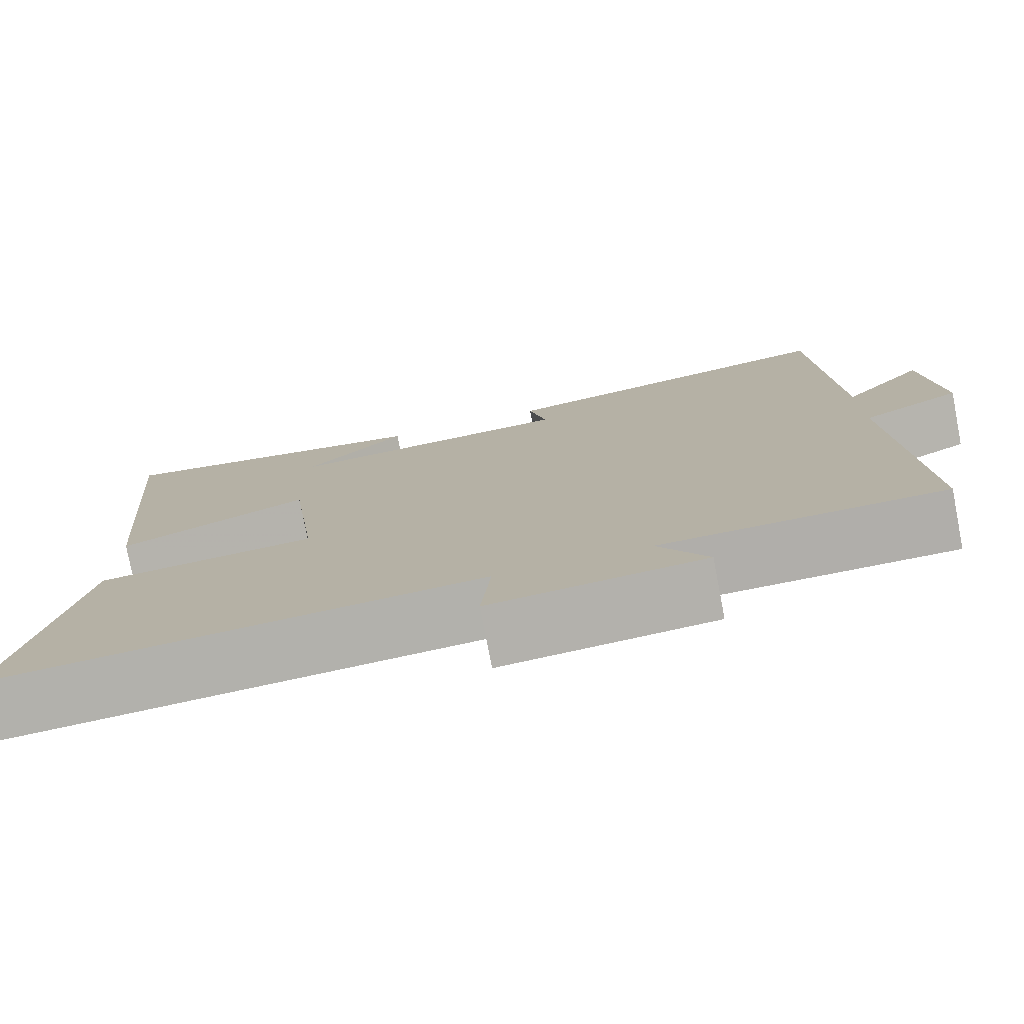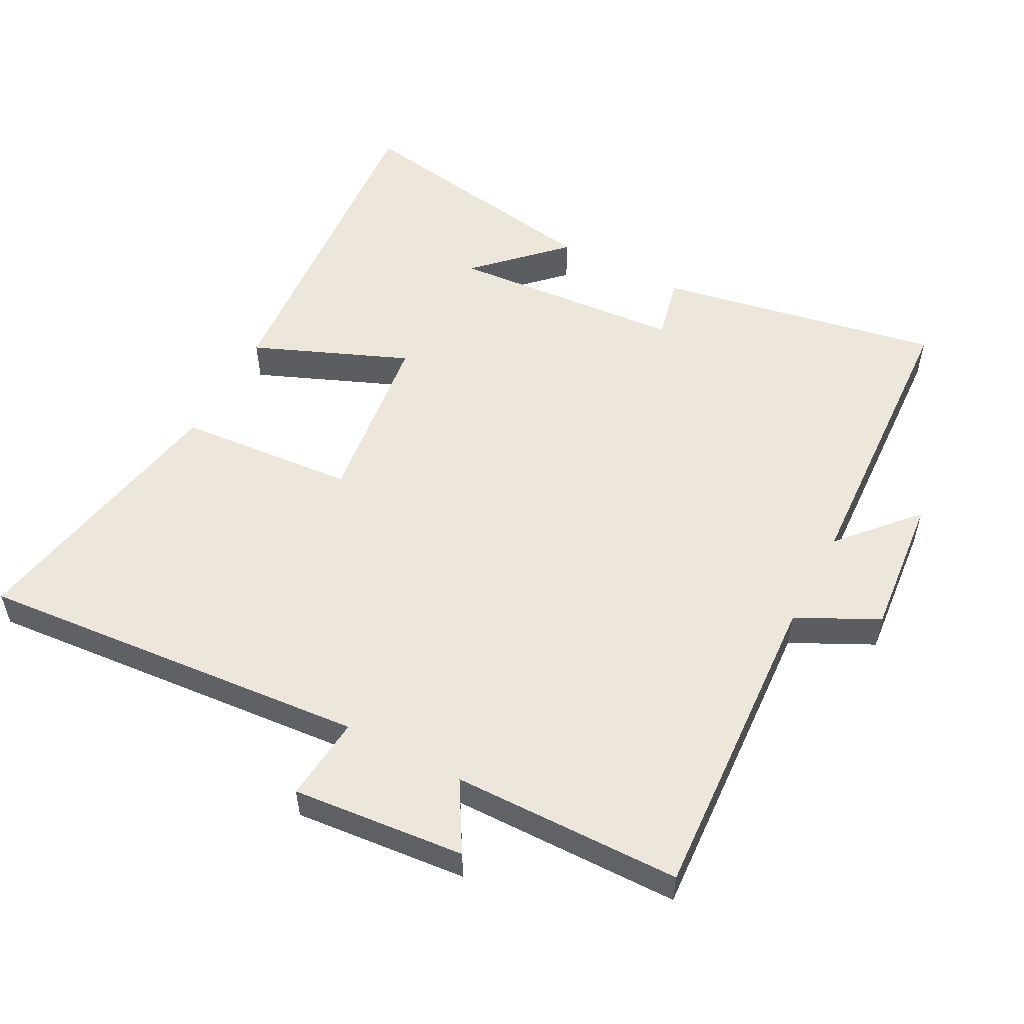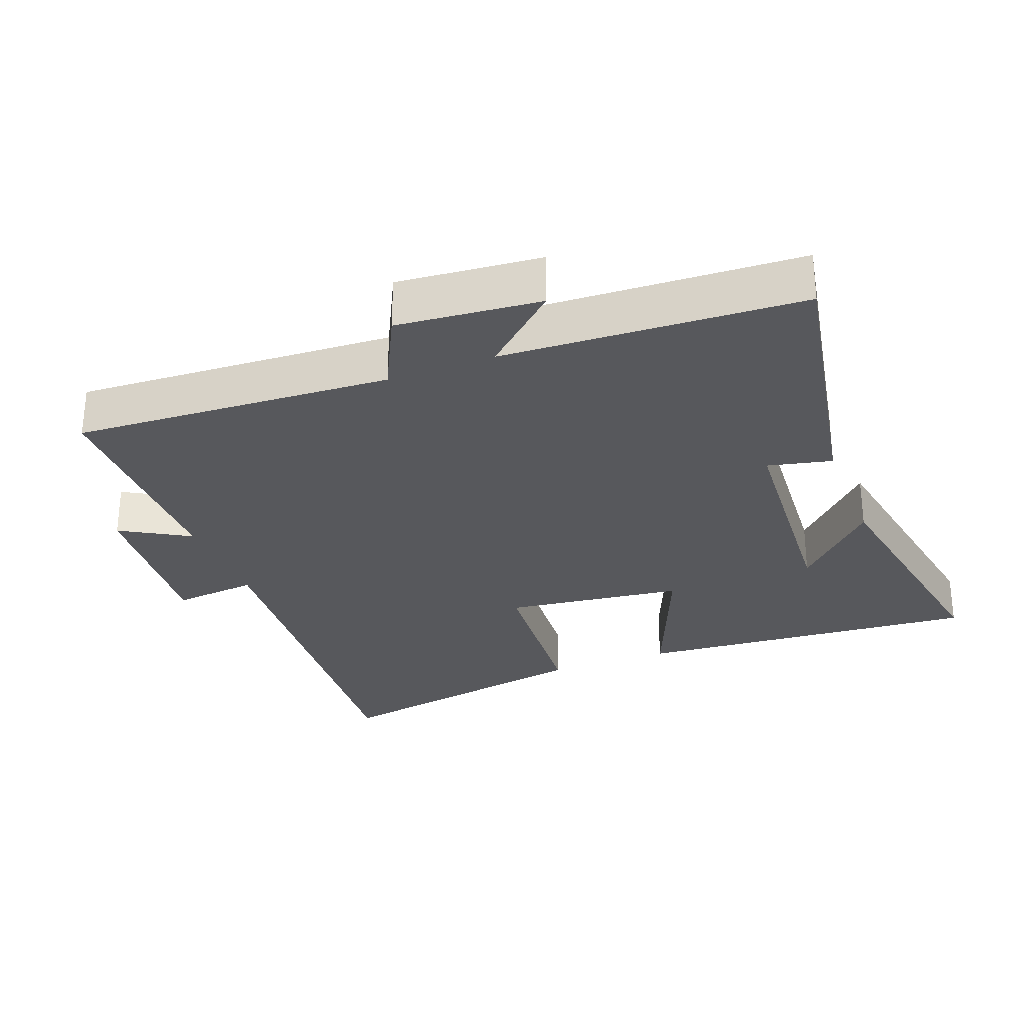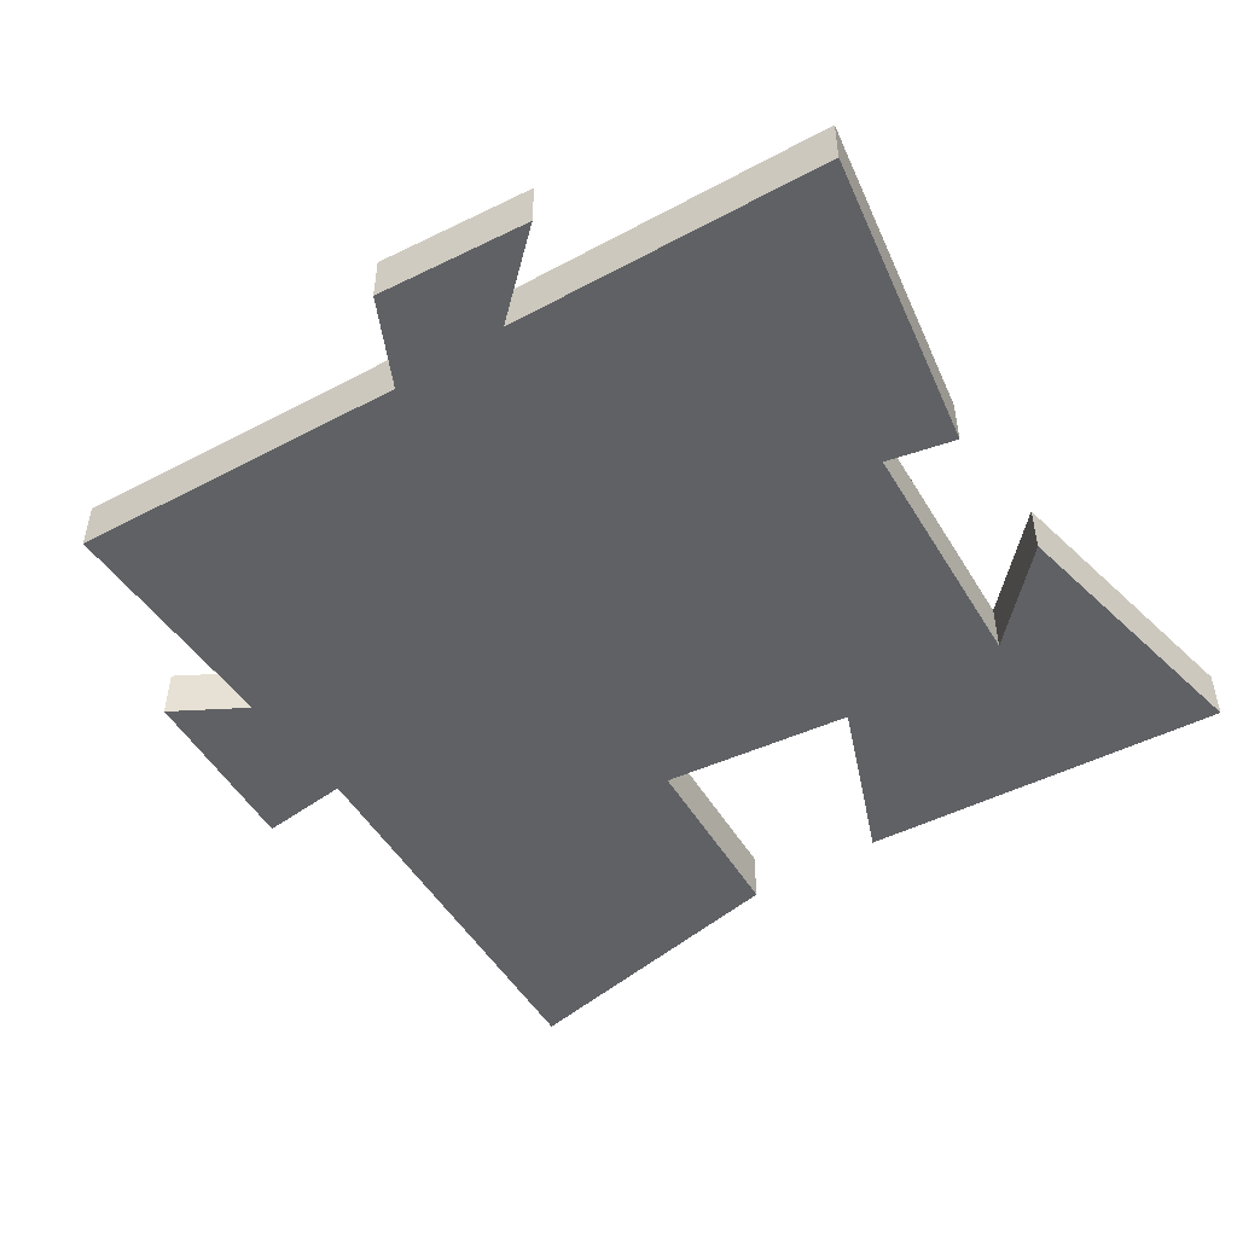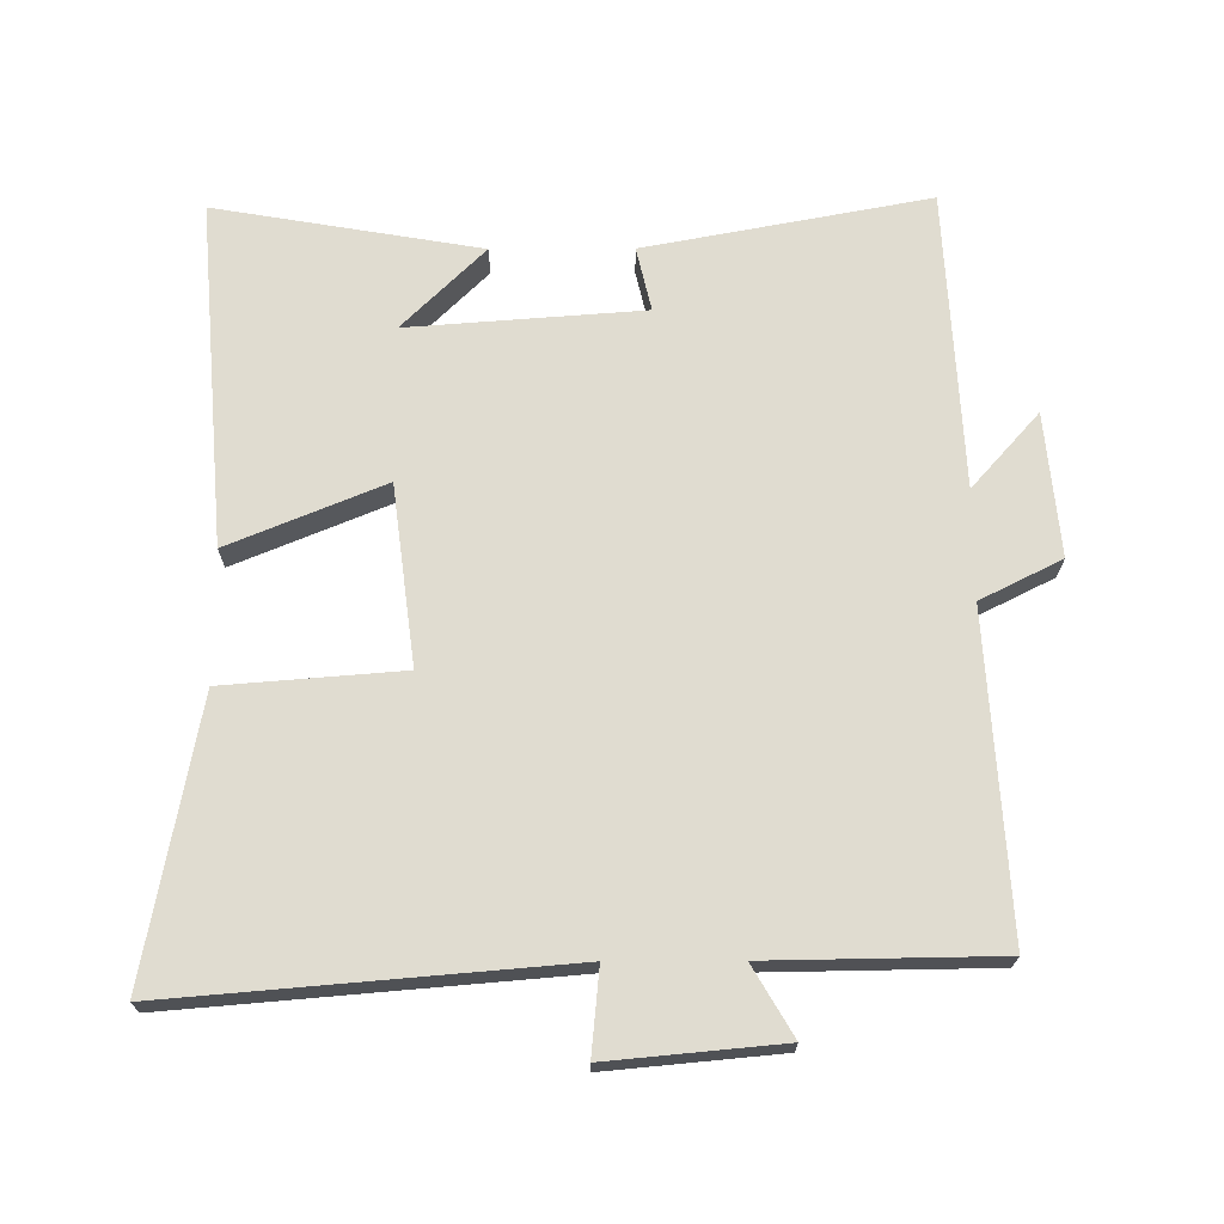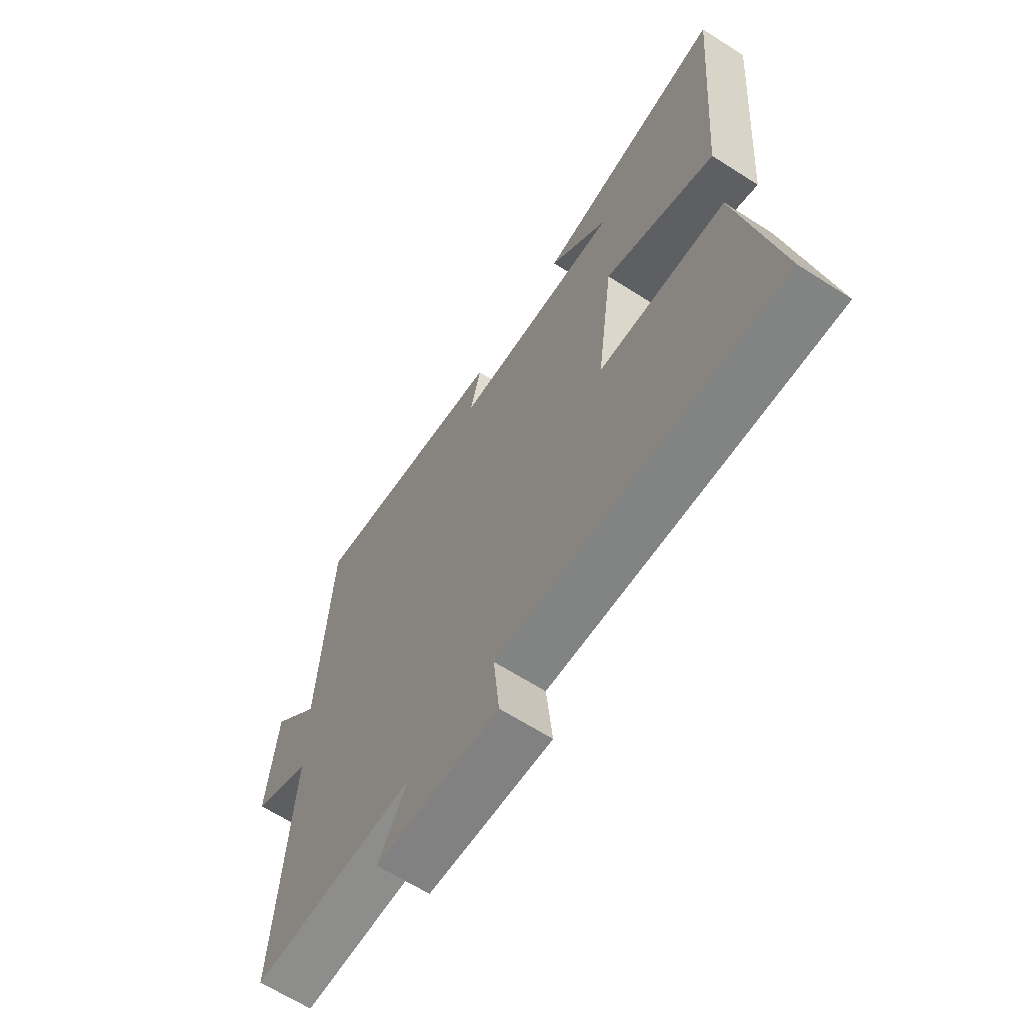
<metadata>
{"format":"obj","ext":"obj","renderer":"f3d","projection":"perspective","resolution":1024,"background":"white","views":[{"elev":-77.6,"azim":-169.1,"up":"+Z"},{"elev":53.6,"azim":-152.1,"up":"+Y"},{"elev":-28.7,"azim":-68.8,"up":"+Y"},{"elev":-48.6,"azim":-56.0,"up":"+Y"},{"elev":69.7,"azim":179.8,"up":"+Y"},{"elev":-65.3,"azim":57.3,"up":"+Z"}]}
</metadata>
<code>
v -0.477 0.07 0.579
v -0.056 0.07 0.5
v -0.078 0.07 0.405
v 0.27 0.07 0.379
v 0.148 0.07 0.5
v 0.542 0.07 0.567
v 0.5 0.07 0.055
v 0.27 0.07 0.15
v 0.236 0.07 -0.116
v 0.5 0.07 -0.137
v 0.577 0.07 -0.549
v -0.005 0.07 -0.5
v 0.007 0.07 -0.626
v -0.249 0.07 -0.602
v -0.189 0.07 -0.5
v -0.528 0.07 -0.495
v -0.5 0.07 -0.023
v -0.62 0.07 0.037
v -0.6 0.07 0.249
v -0.5 0.07 0.137
v -0.477 0 0.579
v -0.056 0 0.5
v -0.078 0 0.405
v 0.27 0 0.379
v 0.148 0 0.5
v 0.542 0 0.567
v 0.5 0 0.055
v 0.27 0 0.15
v 0.236 0 -0.116
v 0.5 0 -0.137
v 0.577 0 -0.549
v -0.005 0 -0.5
v 0.007 0 -0.626
v -0.249 0 -0.602
v -0.189 0 -0.5
v -0.528 0 -0.495
v -0.5 0 -0.023
v -0.62 0 0.037
v -0.6 0 0.249
v -0.5 0 0.137
f 17 18 19 20
f 1 2 3
f 20 1 3
f 17 20 3
f 17 3 4
f 16 17 4
f 15 16 4
f 12 13 14 15
f 12 15 4
f 9 10 11 12
f 8 9 12 4
f 7 8 4
f 6 7 4
f 4 5 6
f 40 39 38 37
f 23 22 21
f 23 21 40
f 23 40 37
f 24 23 37
f 24 37 36
f 24 36 35
f 35 34 33 32
f 24 35 32
f 32 31 30 29
f 24 32 29 28
f 24 28 27
f 24 27 26
f 26 25 24
f 1 21 22 2
f 2 22 23 3
f 3 23 24 4
f 4 24 25 5
f 5 25 26 6
f 6 26 27 7
f 7 27 28 8
f 8 28 29 9
f 9 29 30 10
f 10 30 31 11
f 11 31 32 12
f 12 32 33 13
f 13 33 34 14
f 14 34 35 15
f 15 35 36 16
f 16 36 37 17
f 17 37 38 18
f 18 38 39 19
f 19 39 40 20
f 20 40 21 1

</code>
